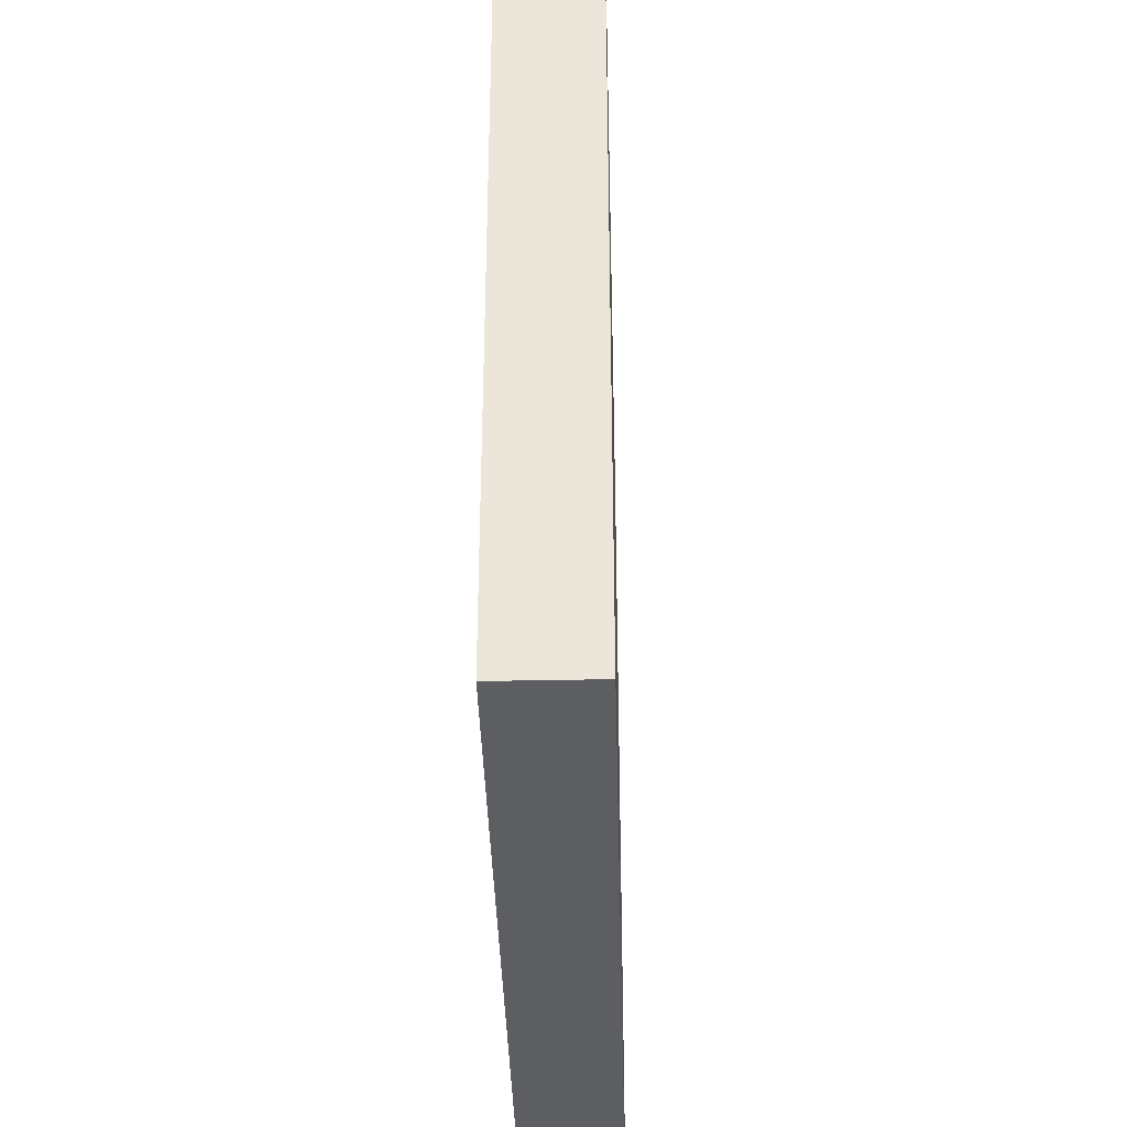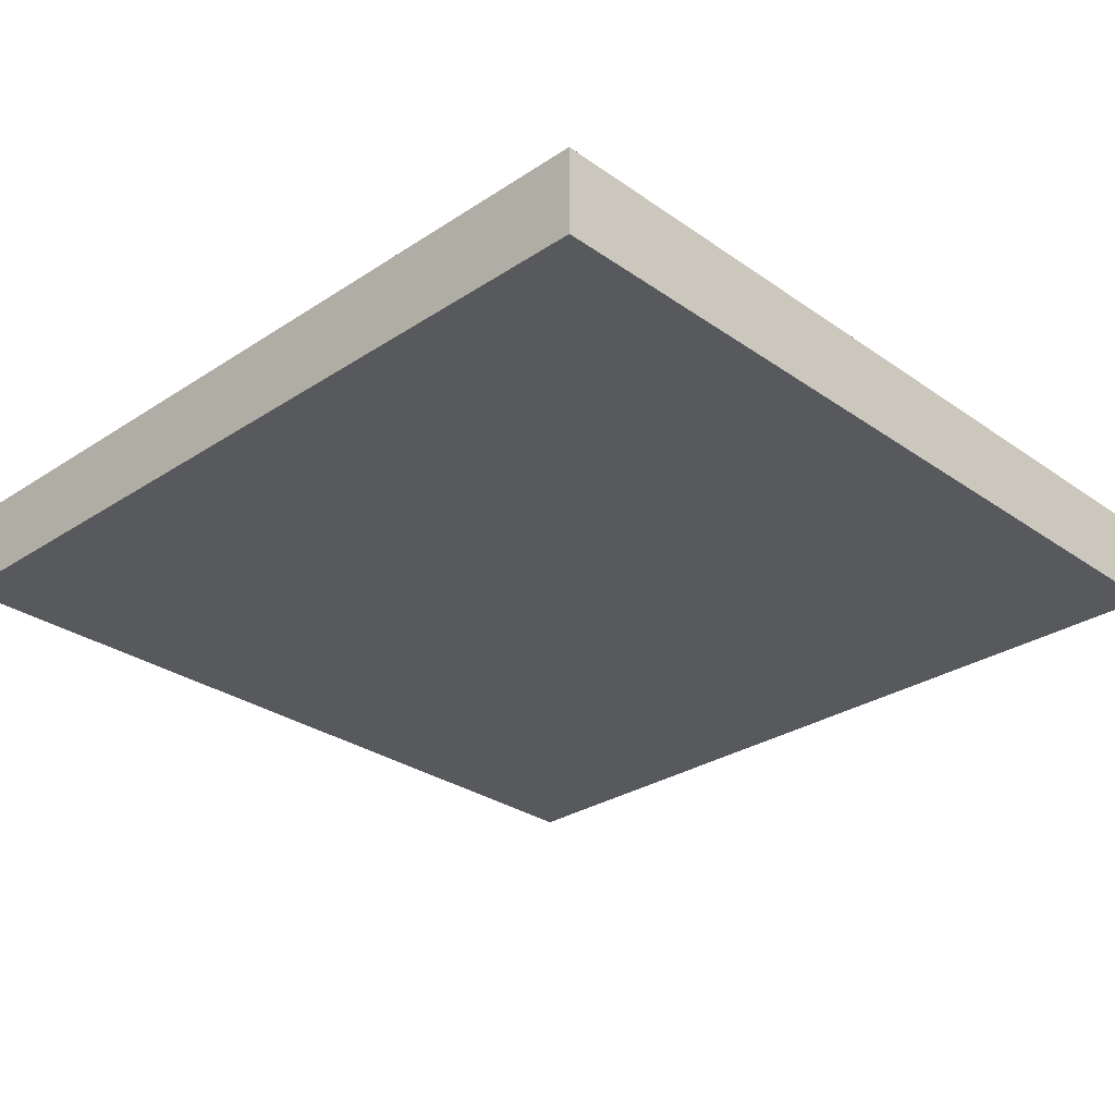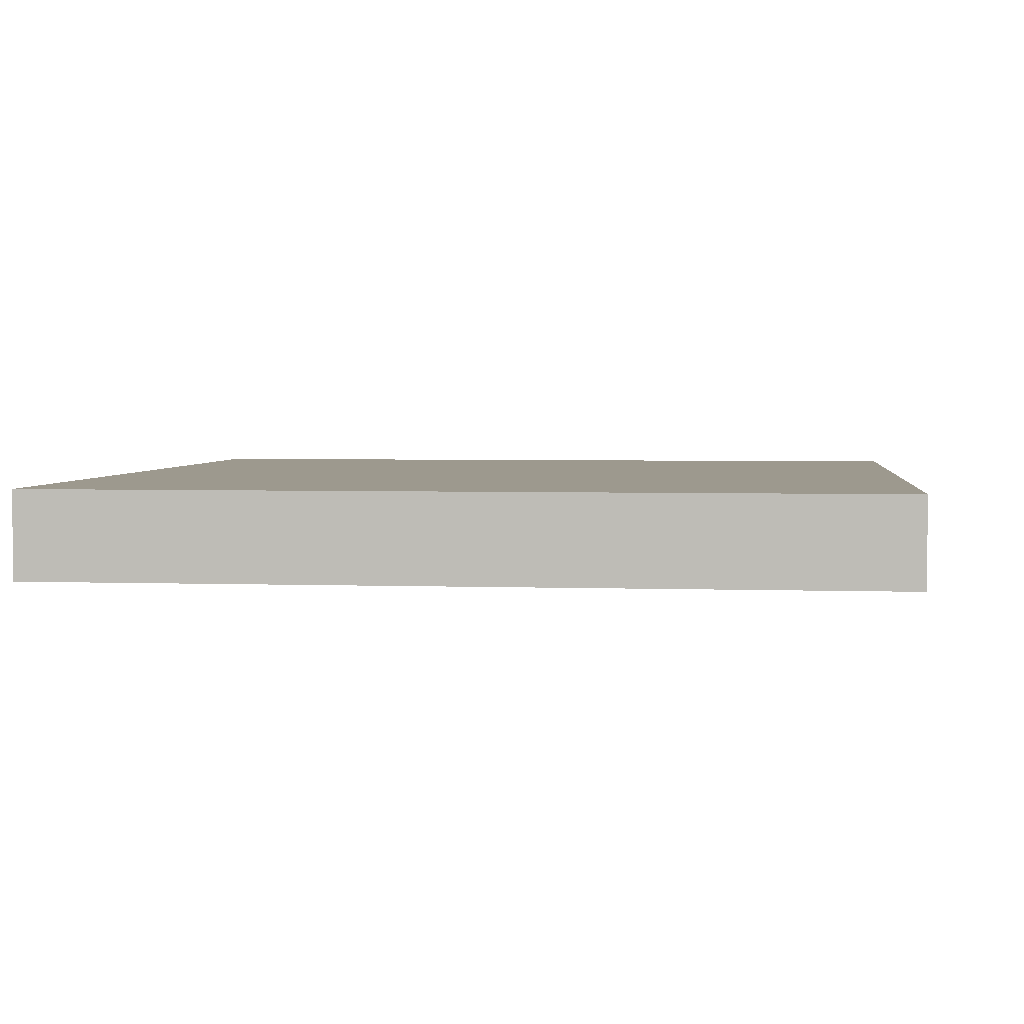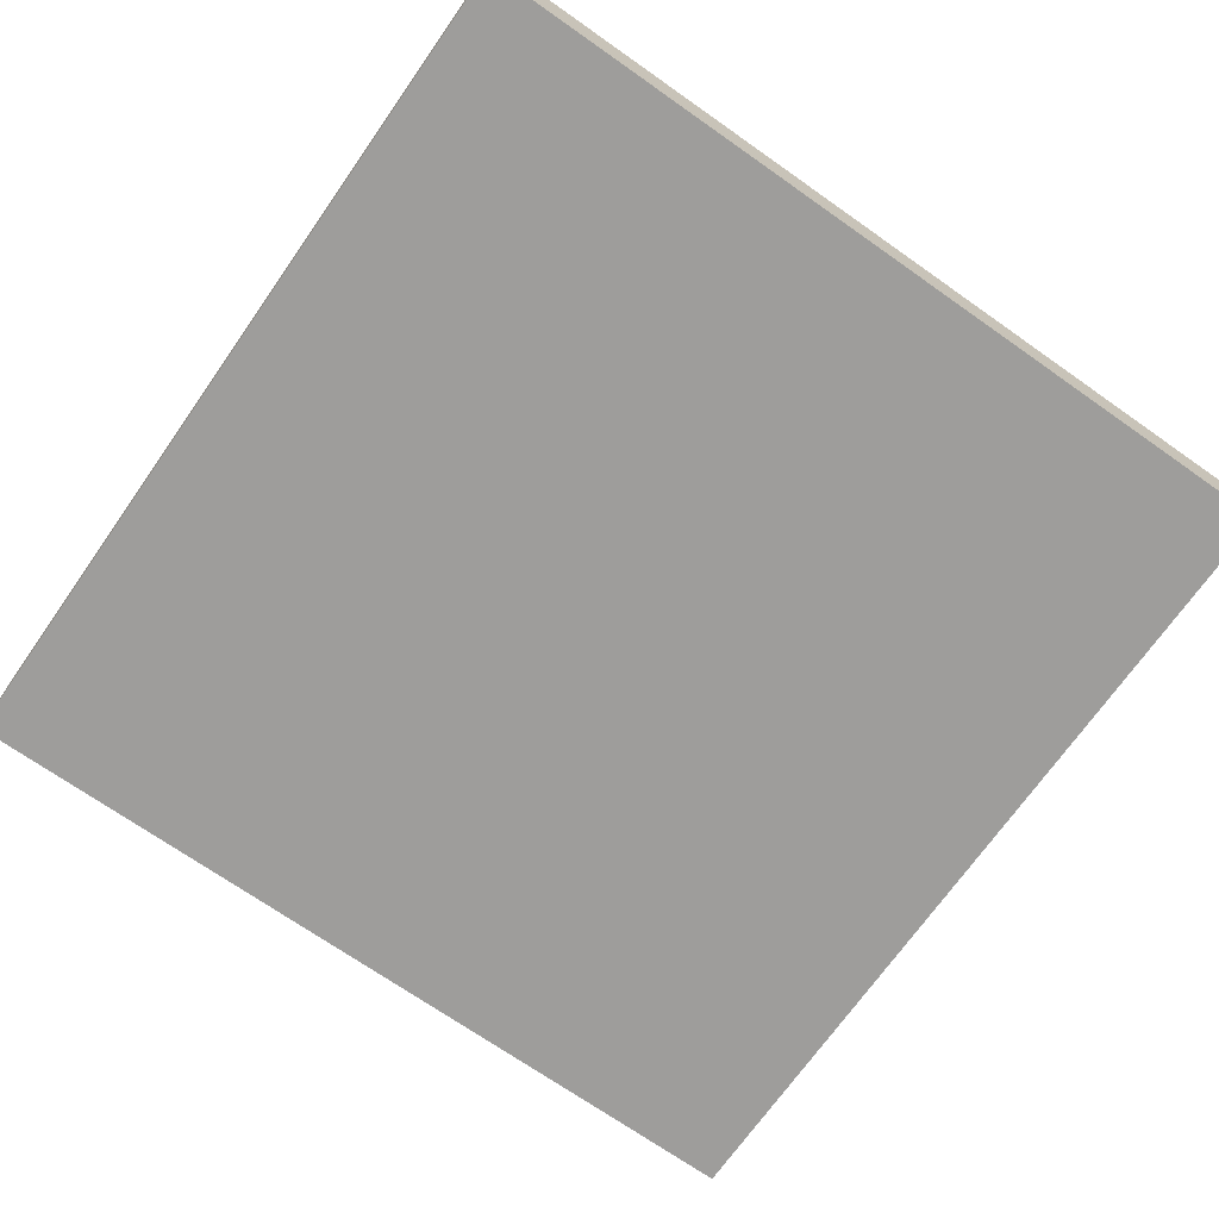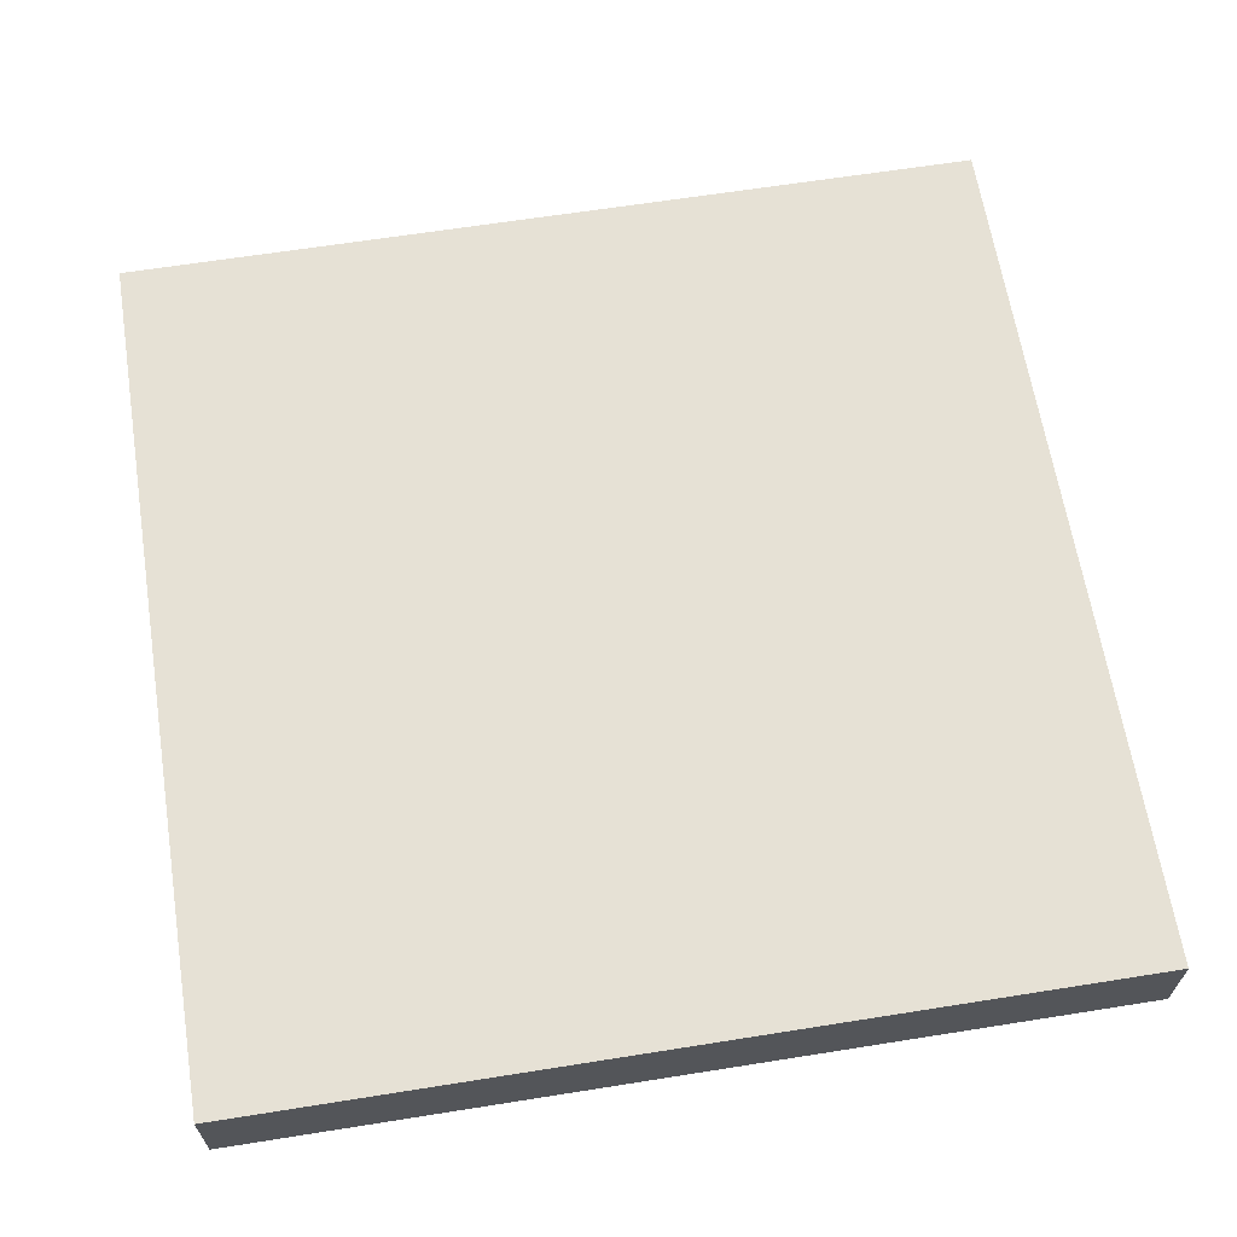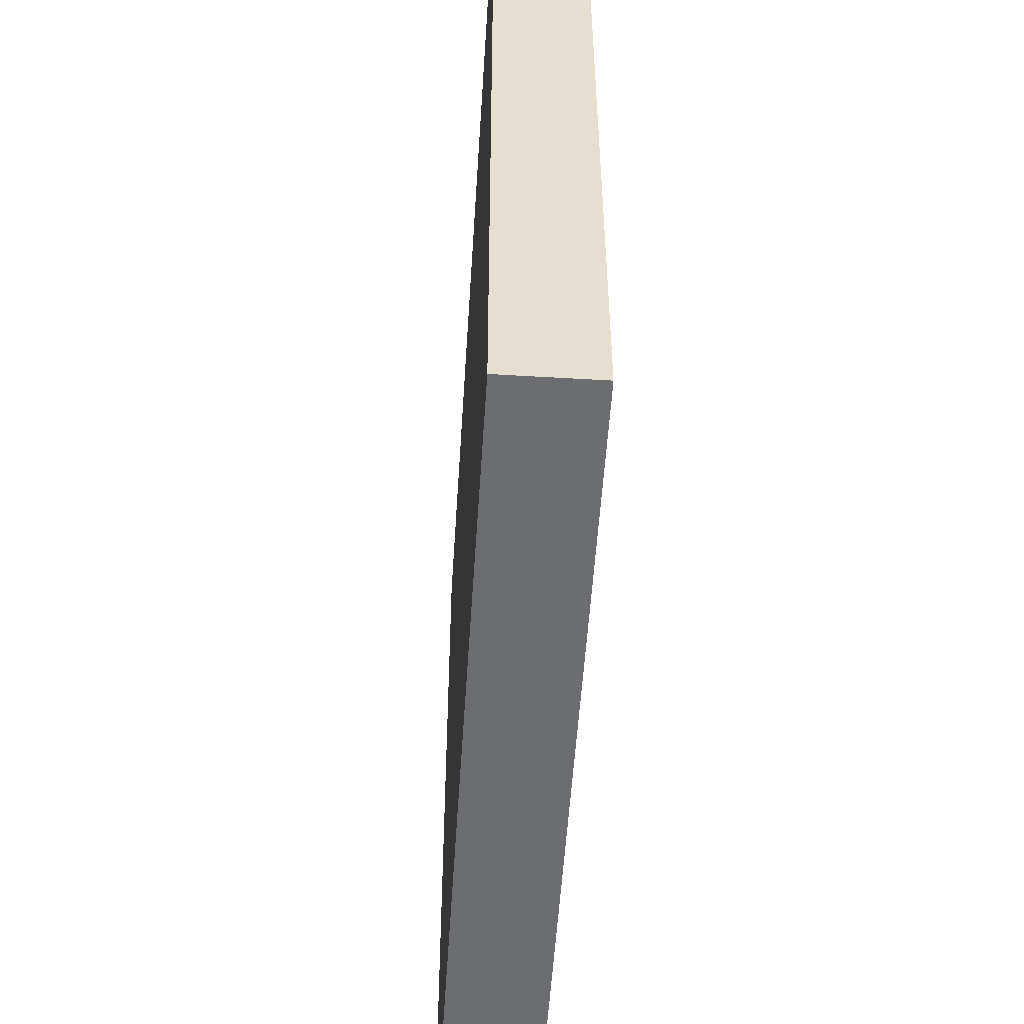
<metadata>
{"format":"obj","ext":"obj","renderer":"f3d","projection":"perspective","resolution":1024,"background":"white","views":[{"elev":-38.0,"azim":91.5,"up":"+Z"},{"elev":-29.3,"azim":-45.9,"up":"+Y"},{"elev":3.4,"azim":6.7,"up":"+Y"},{"elev":-70.7,"azim":-35.1,"up":"+Y"},{"elev":64.4,"azim":-99.1,"up":"+Y"},{"elev":-54.0,"azim":-93.6,"up":"+Z"}]}
</metadata>
<code>
g map-52
v -63 0 63
v -63 0 -63
v -63 13 63
v -63 13 -63
v 63 0 63
v 63 0 22
v 63 0 -27
v 63 0 -63
v 63 12 43
v 63 12 39
v 63 12 22
v 63 12 -27
v 63 12 -62
v 63 12 -63
v 63 13 63
v 63 13 43
v 63 13 39
v 63 13 -62
v 63 13 -63
v -63 0 63
v -63 13 63
v 31 12 63
v 31 13 63
v 32 12 63
v 32 13 63
v 34 0 63
v 34 12 63
v 54 0 63
v 54 12 63
v 59 12 63
v 59 13 63
v 60 12 63
v 60 13 63
v 63 0 63
v 63 13 63
v -63 0 -63
v -63 13 -63
v 61 12 -63
v 61 13 -63
v 63 0 -63
v 63 12 -63
v 63 13 -63
v -63 0 63
v 34 0 63
v 54 0 63
v 63 0 63
v 54 0 54
v 55 0 54
v 55 0 51
v 56 0 51
v 56 0 43
v 57 0 43
v 57 0 42
v 58 0 42
v 58 0 39
v 59 0 39
v 34 0 35
v 35 0 35
v 59 0 34
v 60 0 34
v 60 0 33
v 61 0 33
v 35 0 31
v 36 0 31
v 61 0 28
v 62 0 28
v 36 0 24
v 37 0 24
v 37 0 23
v 38 0 23
v 62 0 22
v 63 0 22
v 38 0 20
v 39 0 20
v 39 0 14
v 41 0 14
v 41 0 9
v 42 0 9
v 42 0 3
v 43 0 3
v 43 0 2
v 44 0 2
v 44 0 -5
v 45 0 -5
v 45 0 -13
v 46 0 -13
v 46 0 -14
v 47 0 -14
v 47 0 -19
v 48 0 -19
v 48 0 -22
v 49 0 -22
v 49 0 -23
v 50 0 -23
v 50 0 -26
v 51 0 -26
v 51 0 -27
v 63 0 -27
v -63 0 -63
v 63 0 -63
v -63 13 63
v 31 13 63
v 32 13 63
v 59 13 63
v 60 13 63
v 63 13 63
v 30 13 62
v 31 13 62
v 30 13 60
v 31 13 60
v 58 13 58
v 59 13 58
v 32 13 56
v 33 13 56
v 58 13 56
v 59 13 56
v 60 13 54
v 61 13 54
v 31 13 51
v 32 13 51
v 31 13 49
v 32 13 49
v 59 13 49
v 60 13 49
v 31 13 47
v 32 13 47
v 61 13 47
v 62 13 47
v 33 13 46
v 34 13 46
v 62 13 43
v 63 13 43
v 32 13 42
v 33 13 42
v 60 13 41
v 62 13 41
v 32 13 40
v 33 13 40
v 62 13 39
v 63 13 39
v 34 13 38
v 35 13 38
v 32 13 36
v 33 13 36
v 33 13 34
v 34 13 34
v 33 13 33
v 34 13 33
v 35 13 33
v 36 13 33
v 33 13 30
v 34 13 30
v 34 13 27
v 35 13 27
v 34 13 25
v 35 13 25
v 34 13 24
v 35 13 24
v 36 13 22
v 37 13 22
v 35 13 21
v 36 13 21
v 37 13 18
v 38 13 18
v 36 13 15
v 37 13 15
v 38 13 14
v 39 13 14
v 37 13 13
v 38 13 13
v 39 13 10
v 40 13 10
v 38 13 9
v 39 13 9
v 40 13 5
v 41 13 5
v 39 13 3
v 40 13 3
v 41 13 2
v 42 13 2
v 40 13 1
v 41 13 1
v 42 13 -1
v 43 13 -1
v 41 13 -3
v 42 13 -3
v 43 13 -3
v 44 13 -3
v 41 13 -4
v 42 13 -4
v 41 13 -5
v 42 13 -5
v 44 13 -5
v 45 13 -5
v 42 13 -8
v 43 13 -8
v 43 13 -16
v 44 13 -16
v 45 13 -16
v 46 13 -16
v 44 13 -18
v 45 13 -18
v 46 13 -19
v 47 13 -19
v 47 13 -21
v 48 13 -21
v 45 13 -24
v 46 13 -24
v 48 13 -26
v 49 13 -26
v 46 13 -30
v 47 13 -30
v 49 13 -30
v 50 13 -30
v 47 13 -31
v 48 13 -31
v 50 13 -34
v 51 13 -34
v 48 13 -35
v 49 13 -35
v 49 13 -37
v 50 13 -37
v 51 13 -38
v 52 13 -38
v 50 13 -40
v 51 13 -40
v 52 13 -40
v 53 13 -40
v 51 13 -42
v 52 13 -42
v 53 13 -42
v 54 13 -42
v 52 13 -46
v 53 13 -46
v 54 13 -46
v 55 13 -46
v 53 13 -49
v 54 13 -49
v 55 13 -49
v 56 13 -49
v 54 13 -51
v 55 13 -51
v 56 13 -51
v 57 13 -51
v 55 13 -52
v 56 13 -52
v 57 13 -53
v 58 13 -53
v 56 13 -54
v 57 13 -54
v 58 13 -55
v 59 13 -55
v 57 13 -56
v 58 13 -56
v 59 13 -56
v 60 13 -56
v 60 13 -58
v 61 13 -58
v 58 13 -59
v 59 13 -59
v 59 13 -60
v 60 13 -60
v 61 13 -60
v 62 13 -60
v 60 13 -61
v 61 13 -61
v 62 13 -62
v 63 13 -62
v -63 13 -63
v 61 13 -63
v 63 13 -63
f 3 2 1
f 4 2 3
f 5 6 9
f 9 6 10
f 6 7 11
f 10 6 11
f 7 8 12
f 11 7 12
f 12 8 13
f 13 8 14
f 5 9 15
f 9 10 16
f 15 9 16
f 10 11 17
f 16 10 17
f 11 12 17
f 12 13 17
f 13 14 18
f 17 13 18
f 18 14 19
f 22 21 20
f 23 21 22
f 24 22 20
f 24 23 22
f 25 23 24
f 26 24 20
f 27 25 24
f 27 24 26
f 28 27 26
f 29 25 27
f 29 27 28
f 30 29 28
f 30 25 29
f 31 25 30
f 32 30 28
f 32 31 30
f 33 31 32
f 34 32 28
f 34 33 32
f 35 33 34
f 36 37 38
f 38 37 39
f 36 38 40
f 38 39 41
f 40 38 41
f 41 39 42
f 47 45 44
f 47 46 45
f 48 46 47
f 49 48 47
f 49 46 48
f 50 46 49
f 51 50 49
f 51 46 50
f 52 46 51
f 53 52 51
f 53 46 52
f 54 46 53
f 55 54 53
f 55 46 54
f 56 46 55
f 57 44 43
f 57 47 44
f 57 56 55
f 57 55 53
f 57 53 51
f 57 51 49
f 57 49 47
f 58 56 57
f 59 46 56
f 59 56 58
f 60 46 59
f 61 60 59
f 61 46 60
f 62 46 61
f 63 58 57
f 63 59 58
f 63 62 61
f 63 61 59
f 64 62 63
f 65 46 62
f 65 62 64
f 66 46 65
f 67 64 63
f 67 65 64
f 67 66 65
f 68 66 67
f 69 68 67
f 69 66 68
f 70 66 69
f 71 46 66
f 71 66 70
f 72 46 71
f 73 70 69
f 73 71 70
f 73 72 71
f 74 72 73
f 75 74 73
f 75 72 74
f 76 72 75
f 77 76 75
f 77 72 76
f 78 72 77
f 79 78 77
f 79 72 78
f 80 72 79
f 81 80 79
f 81 72 80
f 82 72 81
f 83 82 81
f 83 72 82
f 84 72 83
f 85 84 83
f 85 72 84
f 86 72 85
f 87 86 85
f 87 72 86
f 88 72 87
f 89 88 87
f 89 72 88
f 90 72 89
f 91 90 89
f 91 72 90
f 92 72 91
f 93 92 91
f 93 72 92
f 94 72 93
f 95 94 93
f 95 72 94
f 96 72 95
f 97 96 95
f 97 72 96
f 98 72 97
f 99 57 43
f 99 63 57
f 99 98 97
f 99 97 95
f 99 95 93
f 99 93 91
f 99 91 89
f 99 89 87
f 99 87 85
f 99 85 83
f 99 83 81
f 99 81 79
f 99 79 77
f 99 77 75
f 99 75 73
f 99 73 69
f 99 69 67
f 99 67 63
f 100 98 99
f 101 102 107
f 102 103 108
f 107 102 108
f 101 107 109
f 107 108 109
f 108 103 110
f 109 108 110
f 103 104 111
f 104 105 112
f 111 104 112
f 110 103 113
f 103 111 113
f 113 111 114
f 111 112 115
f 114 111 115
f 112 105 116
f 115 112 116
f 105 106 117
f 116 105 117
f 117 106 118
f 113 114 119
f 109 110 119
f 110 113 119
f 119 114 120
f 109 119 121
f 119 120 121
f 120 114 122
f 121 120 122
f 115 116 123
f 114 115 123
f 117 118 123
f 116 117 123
f 123 118 124
f 121 122 125
f 109 121 125
f 122 114 126
f 125 122 126
f 124 118 127
f 118 106 127
f 127 106 128
f 126 114 129
f 123 124 129
f 114 123 129
f 129 124 130
f 128 106 131
f 127 128 131
f 131 106 132
f 125 126 133
f 129 130 133
f 126 129 133
f 133 130 134
f 130 124 135
f 131 132 135
f 124 127 135
f 127 131 135
f 135 132 136
f 133 134 137
f 125 133 137
f 134 130 138
f 137 134 138
f 136 132 139
f 135 136 139
f 139 132 140
f 138 130 141
f 137 138 141
f 139 140 141
f 135 139 141
f 130 135 141
f 141 140 142
f 125 137 143
f 137 141 143
f 141 142 143
f 143 142 144
f 143 144 145
f 144 142 145
f 145 142 146
f 143 145 147
f 145 146 147
f 146 142 148
f 147 146 148
f 142 140 149
f 148 142 149
f 149 140 150
f 147 148 151
f 143 147 151
f 149 150 151
f 148 149 151
f 151 150 152
f 151 152 153
f 152 150 153
f 153 150 154
f 151 153 155
f 153 154 155
f 154 150 156
f 155 154 156
f 151 155 157
f 155 156 157
f 156 150 158
f 157 156 158
f 150 140 159
f 158 150 159
f 159 140 160
f 157 158 161
f 158 159 161
f 159 160 161
f 161 160 162
f 160 140 163
f 162 160 163
f 163 140 164
f 161 162 165
f 162 163 165
f 163 164 165
f 165 164 166
f 164 140 167
f 166 164 167
f 167 140 168
f 165 166 169
f 166 167 169
f 167 168 169
f 169 168 170
f 168 140 171
f 170 168 171
f 171 140 172
f 169 170 173
f 170 171 173
f 171 172 173
f 173 172 174
f 172 140 175
f 174 172 175
f 175 140 176
f 173 174 177
f 174 175 177
f 175 176 177
f 177 176 178
f 176 140 179
f 178 176 179
f 179 140 180
f 177 178 181
f 178 179 181
f 179 180 181
f 181 180 182
f 180 140 183
f 182 180 183
f 183 140 184
f 181 182 185
f 182 183 185
f 183 184 185
f 185 184 186
f 184 140 187
f 186 184 187
f 187 140 188
f 185 186 189
f 181 185 189
f 187 188 190
f 189 186 190
f 186 187 190
f 181 189 191
f 189 190 191
f 190 188 192
f 191 190 192
f 188 140 193
f 192 188 193
f 193 140 194
f 191 192 195
f 192 193 195
f 193 194 195
f 195 194 196
f 195 196 197
f 196 194 197
f 197 194 198
f 194 140 199
f 198 194 199
f 199 140 200
f 197 198 201
f 198 199 201
f 199 200 201
f 201 200 202
f 200 140 203
f 202 200 203
f 203 140 204
f 203 204 205
f 204 140 205
f 205 140 206
f 201 202 207
f 202 203 207
f 205 206 207
f 203 205 207
f 207 206 208
f 206 140 209
f 208 206 209
f 209 140 210
f 207 208 211
f 208 209 211
f 209 210 211
f 211 210 212
f 210 140 213
f 212 210 213
f 213 140 214
f 211 212 215
f 212 213 215
f 213 214 215
f 215 214 216
f 214 140 217
f 216 214 217
f 217 140 218
f 215 216 219
f 216 217 219
f 217 218 219
f 219 218 220
f 219 220 221
f 220 218 221
f 221 218 222
f 218 140 223
f 222 218 223
f 223 140 224
f 221 222 225
f 222 223 225
f 223 224 225
f 225 224 226
f 224 140 227
f 226 224 227
f 227 140 228
f 225 226 229
f 226 227 229
f 227 228 229
f 229 228 230
f 228 140 231
f 230 228 231
f 231 140 232
f 229 230 233
f 230 231 233
f 231 232 233
f 233 232 234
f 232 140 235
f 234 232 235
f 235 140 236
f 233 234 237
f 234 235 237
f 235 236 237
f 237 236 238
f 236 140 239
f 238 236 239
f 239 140 240
f 237 238 241
f 238 239 241
f 239 240 241
f 241 240 242
f 240 140 243
f 242 240 243
f 243 140 244
f 241 242 245
f 242 243 245
f 243 244 245
f 245 244 246
f 244 140 247
f 246 244 247
f 247 140 248
f 245 246 249
f 246 247 249
f 247 248 249
f 249 248 250
f 248 140 251
f 250 248 251
f 251 140 252
f 249 250 253
f 250 251 253
f 251 252 253
f 253 252 254
f 252 140 255
f 254 252 255
f 255 140 256
f 254 255 257
f 256 140 257
f 255 256 257
f 257 140 258
f 253 254 259
f 254 257 259
f 257 258 259
f 259 258 260
f 259 260 261
f 260 258 261
f 261 258 262
f 258 140 263
f 262 258 263
f 263 140 264
f 261 262 265
f 262 263 265
f 263 264 265
f 265 264 266
f 264 140 267
f 266 264 267
f 267 140 268
f 109 125 269
f 101 109 269
f 265 266 269
f 125 143 269
f 261 265 269
f 259 261 269
f 253 259 269
f 249 253 269
f 245 249 269
f 241 245 269
f 237 241 269
f 233 237 269
f 229 233 269
f 225 229 269
f 221 225 269
f 219 221 269
f 215 219 269
f 211 215 269
f 207 211 269
f 201 207 269
f 197 201 269
f 195 197 269
f 191 195 269
f 181 191 269
f 177 181 269
f 173 177 269
f 169 173 269
f 165 169 269
f 161 165 269
f 157 161 269
f 151 157 269
f 143 151 269
f 267 268 270
f 269 266 270
f 266 267 270
f 270 268 271

</code>
